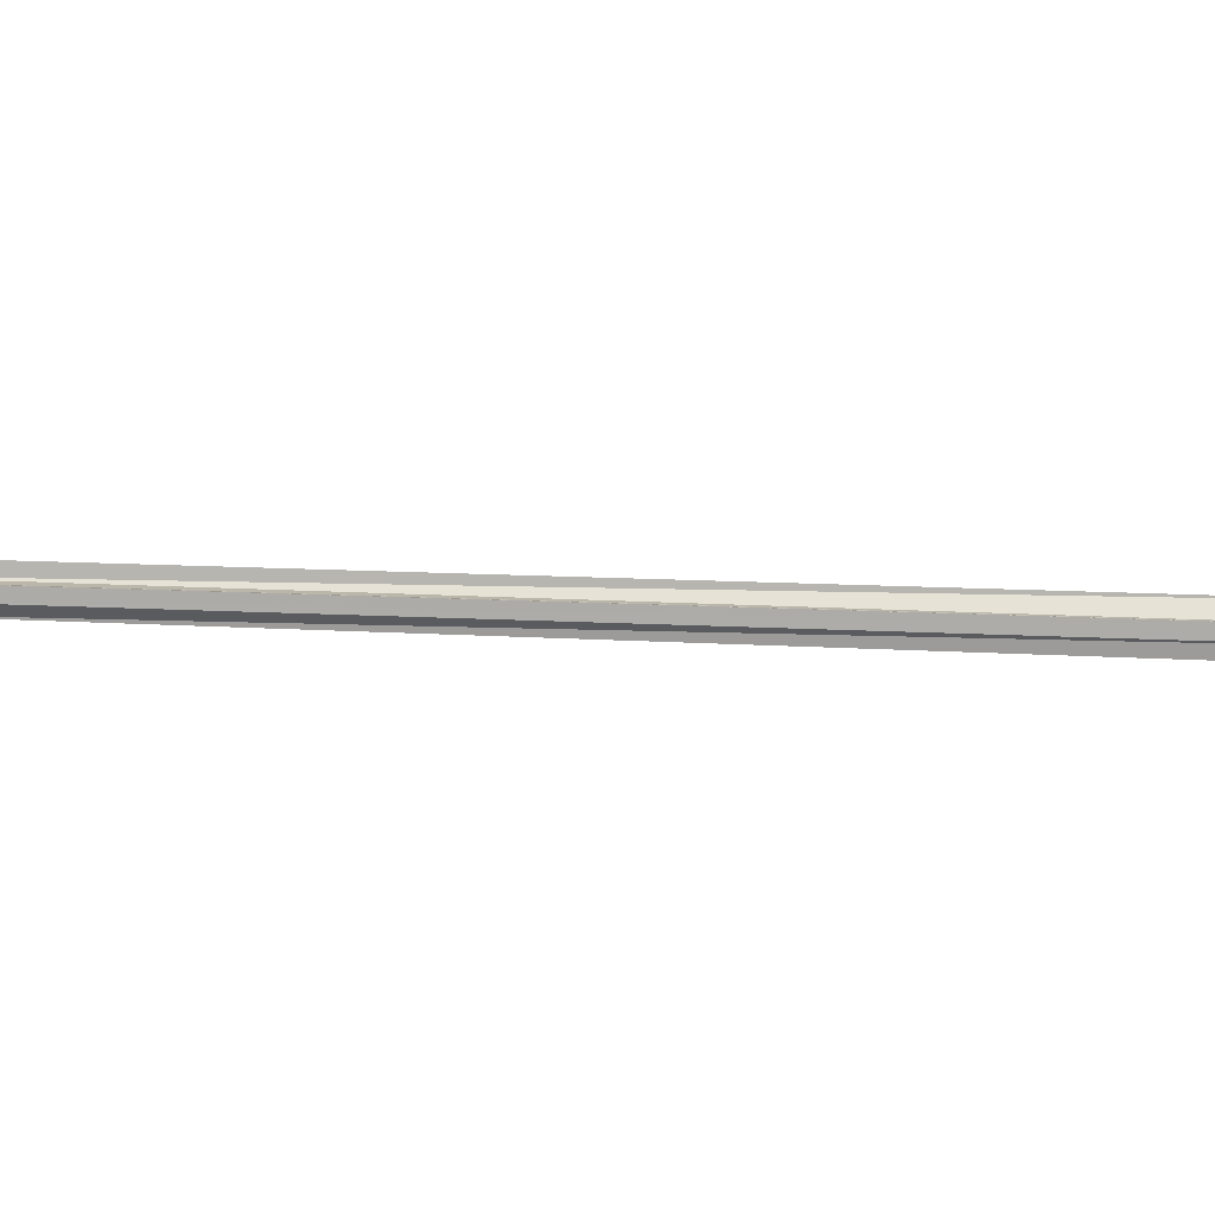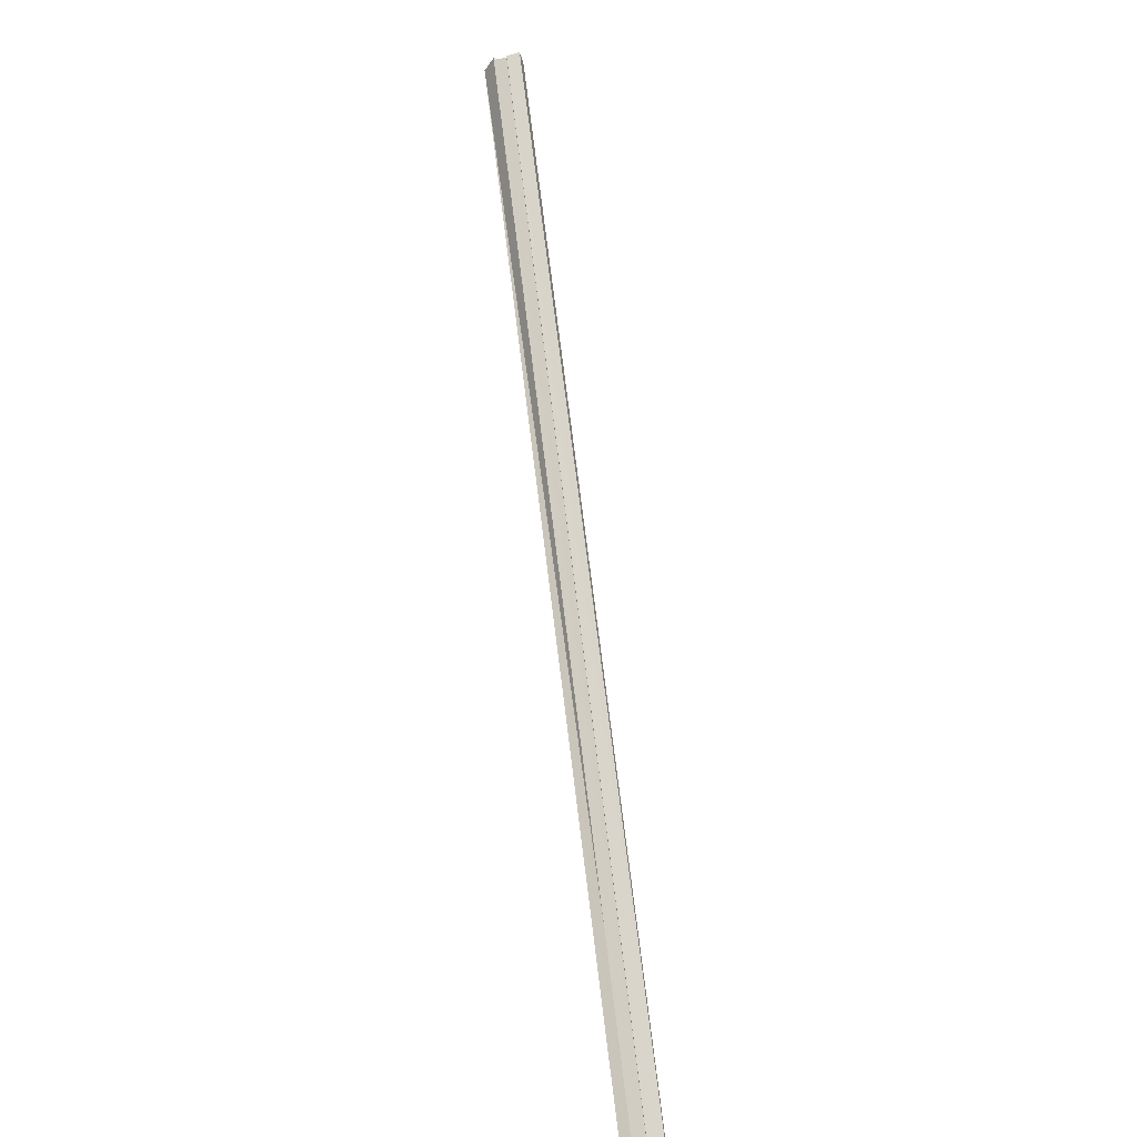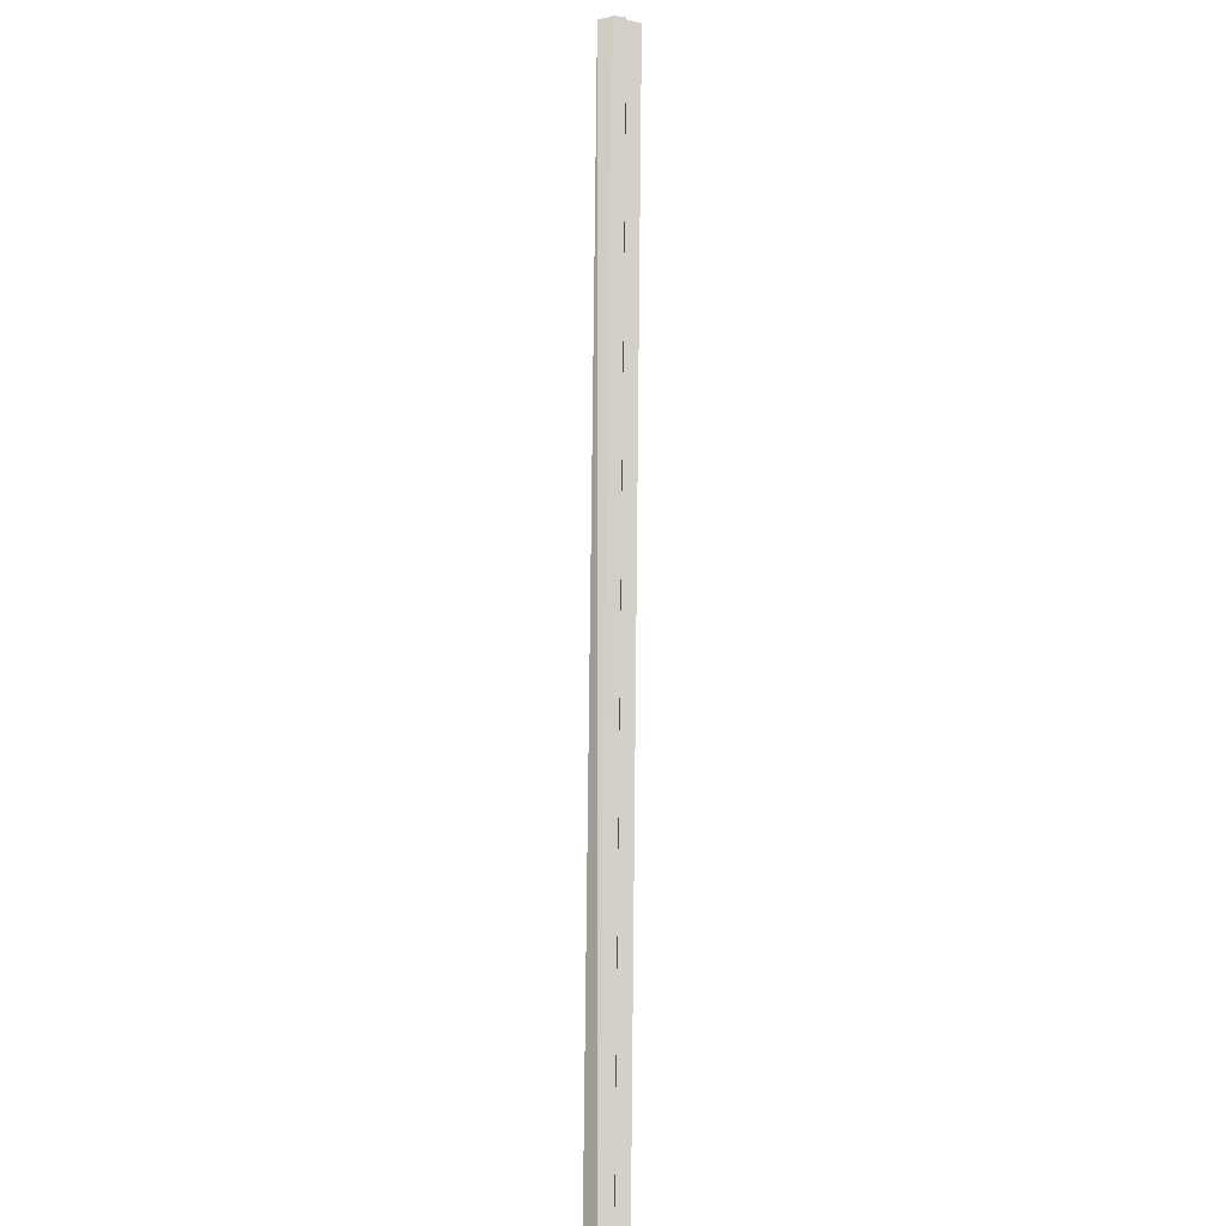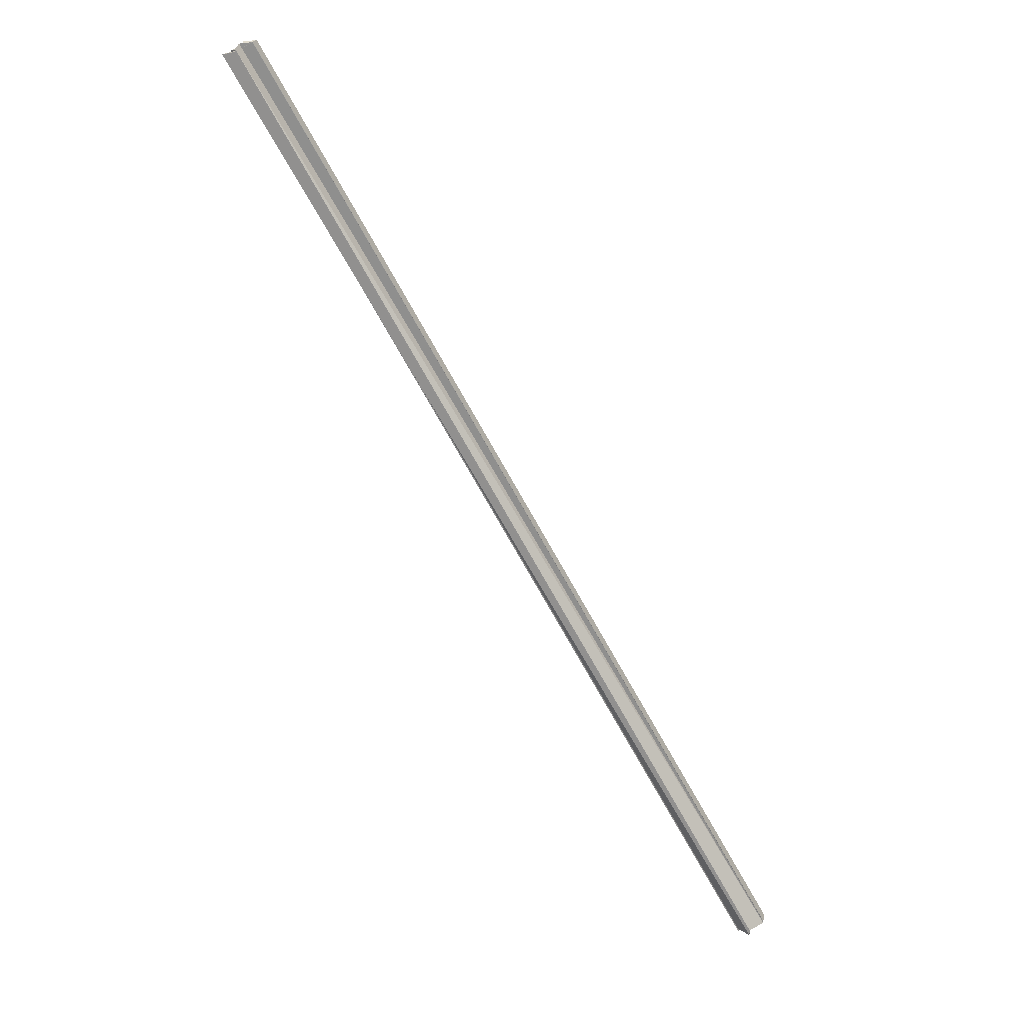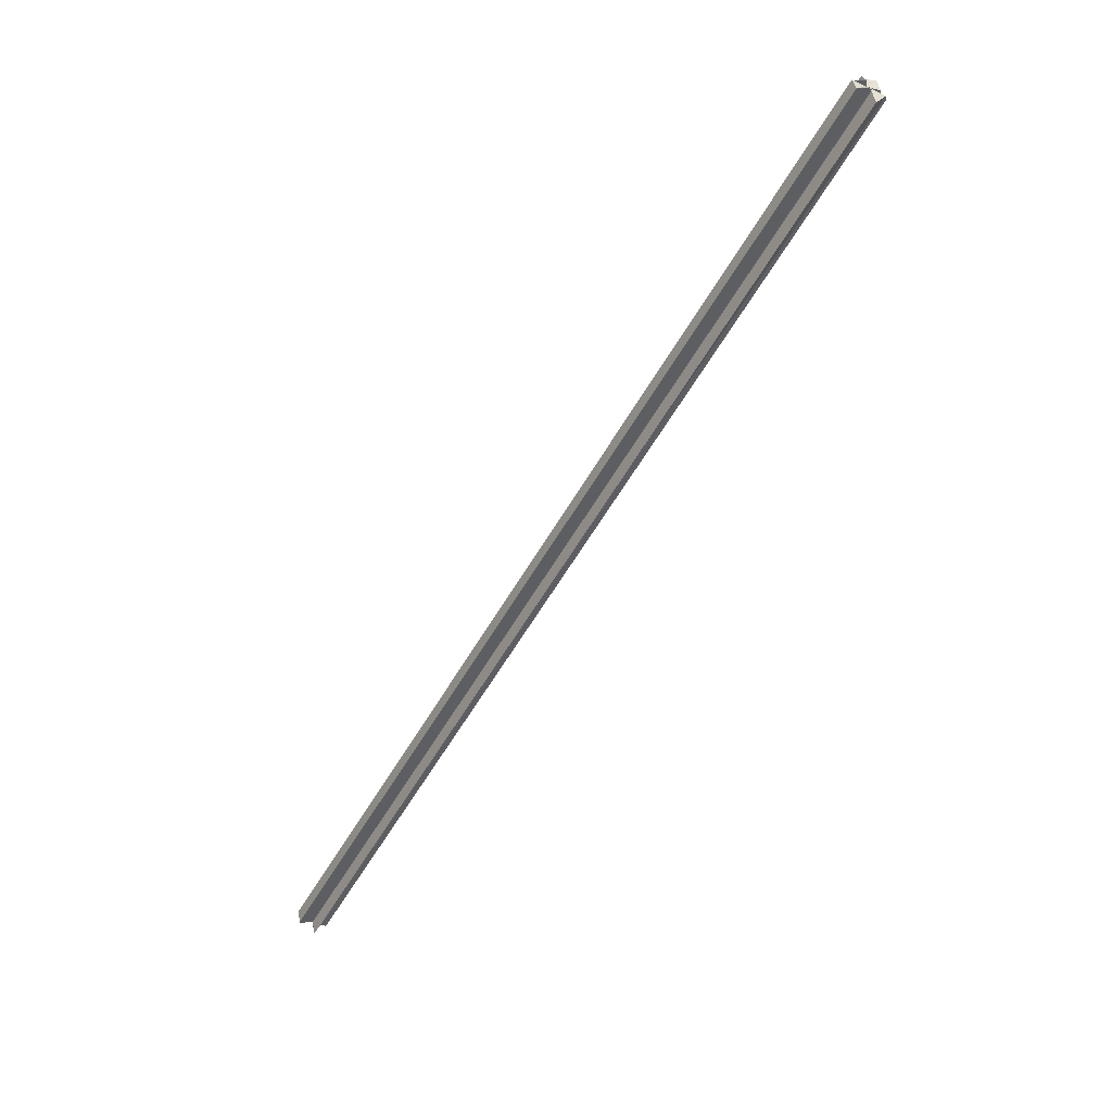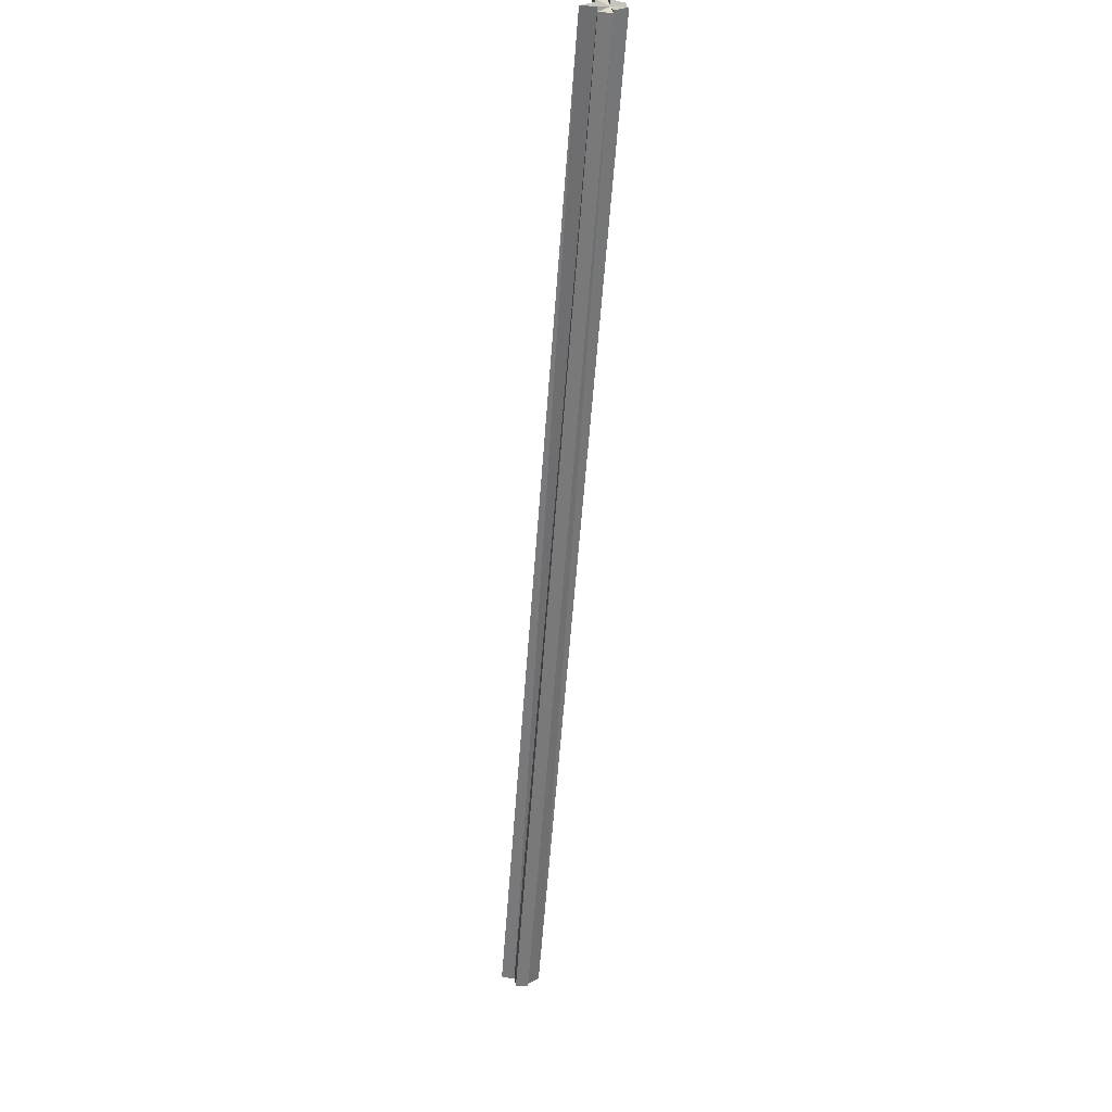
<metadata>
{"format":"obj","ext":"obj","renderer":"f3d","projection":"perspective","resolution":1024,"background":"white","views":[{"elev":13.1,"azim":-112.3,"up":"+Y"},{"elev":-47.7,"azim":-75.9,"up":"+Z"},{"elev":20.6,"azim":91.2,"up":"+Z"},{"elev":22.1,"azim":10.7,"up":"+Z"},{"elev":41.0,"azim":167.8,"up":"+Z"},{"elev":2.6,"azim":-98.3,"up":"+Z"}]}
</metadata>
<code>
o 24223
v 2229 1860 7.484
v 2229 1860 7.482
v 2228 1860 8.182
v 2229 1860 7.48
v 2228 1860 8.18
v 2229 1860 7.482
v 2228 1860 8.18
v 2229 1860 7.48
v 2228 1860 8.178
v 2229 1860 7.479
v 2228 1860 8.178
v 2229 1860 7.479
v 2228 1860 8.177
v 2229 1860 7.484
v 2229 1860 7.48
v 2229 1860 7.484
v 2229 1860 7.478
v 2229 1860 7.49
v 2229 1860 7.488
v 2229 1860 7.49
v 2229 1860 7.48
v 2229 1860 7.482
v 2229 1860 7.488
v 2229 1860 7.486
v 2229 1860 7.484
v 2229 1860 7.484
v 2229 1860 7.484
v 2229 1860 7.482
v 2229 1860 7.48
v 2228 1860 8.184
v 2228 1860 8.182
v 2228 1860 8.178
v 2228 1860 8.18
v 2229 1860 7.486
v 2229 1860 7.484
v 2229 1860 7.486
v 2229 1860 7.488
v 2229 1860 7.488
v 2228 1860 8.186
v 2228 1860 8.177
v 2229 1860 7.48
v 2228 1860 8.188
v 2228 1860 8.186
v 2229 1860 7.486
v 2228 1860 8.184
v 2229 1860 7.49
v 2229 1860 7.488
v 2229 1860 7.479
v 2228 1860 8.177
v 2228 1860 8.176
v 2229 1860 7.478
v 2229 1860 7.49
v 2229 1860 7.49
v 2229 1860 7.48
v 2229 1860 7.488
v 2229 1860 7.482
v 2228 1860 8.178
v 2228 1860 8.188
v 2228 1860 8.188
v 2229 1860 7.49
v 2229 1860 7.49
v 2228 1860 8.182
v 2228 1860 8.188
v 2228 1860 8.186
v 2228 1860 8.188
v 2229 1860 7.479
v 2229 1860 7.478
v 2228 1860 8.177
v 2229 1860 7.478
v 2228 1860 8.176
v 2228 1860 8.182
v 2228 1860 8.177
v 2228 1860 8.182
v 2228 1860 8.18
v 2228 1860 8.188
v 2228 1860 8.186
v 2228 1860 8.184
v 2228 1860 8.186
v 2228 1860 8.184
v 2229 1860 7.488
v 2228 1860 8.182
v 2229 1860 7.486
v 2228 1860 8.18
v 2229 1860 7.484
v 2229 1860 7.482
v 2229 1860 7.484
v 2229 1860 7.486
v 2228 1860 8.182
v 2229 1860 7.488
v 2228 1860 8.184
v 2228 1860 8.182
v 2228 1860 8.188
v 2228 1860 8.18
v 2228 1860 8.178
v 2228 1860 8.186
v 2228 1860 8.184
v 2228 1860 8.176
v 2228 1860 8.177
v 2228 1860 8.182
v 2228 1860 8.178
v 2228 1860 8.18
v 2228 1860 8.182
v 2229 1860 7.488
v 2229 1860 7.49
v 2228 1860 8.186
v 2229 1860 7.49
v 2228 1860 8.188
v 2229 1860 7.49
v 2228 1860 8.188
v 2229 1860 7.49
v 2228 1860 8.188
f 1 2 3
f 2 4 5
f 3 6 7
f 7 8 9
f 8 10 11
f 9 12 13
f 14 10 15
f 16 17 12
f 14 18 19
f 16 20 18
f 16 21 22
f 16 23 24
f 25 22 26
f 25 24 27
f 25 27 28
f 14 28 29
f 30 26 31
f 32 28 33
f 34 35 30
f 25 35 36
f 14 36 37
f 38 36 39
f 40 41 32
f 42 38 43
f 43 44 45
f 46 47 42
f 48 41 49
f 50 48 40
f 51 48 50
f 14 48 51
f 14 52 53
f 16 54 48
f 16 55 52
f 54 56 57
f 58 52 59
f 60 61 58
f 62 63 58
f 62 64 65
f 66 67 68
f 68 69 70
f 71 72 70
f 71 73 74
f 71 75 76
f 71 77 78
f 79 80 78
f 81 82 79
f 83 84 81
f 85 86 83
f 86 87 88
f 87 89 90
f 91 92 75
f 91 93 94
f 91 95 96
f 91 97 98
f 99 94 72
f 99 96 73
f 99 98 100
f 99 100 101
f 99 101 102
f 99 102 77
f 103 104 105
f 105 106 107
f 104 108 109
f 109 110 111

</code>
